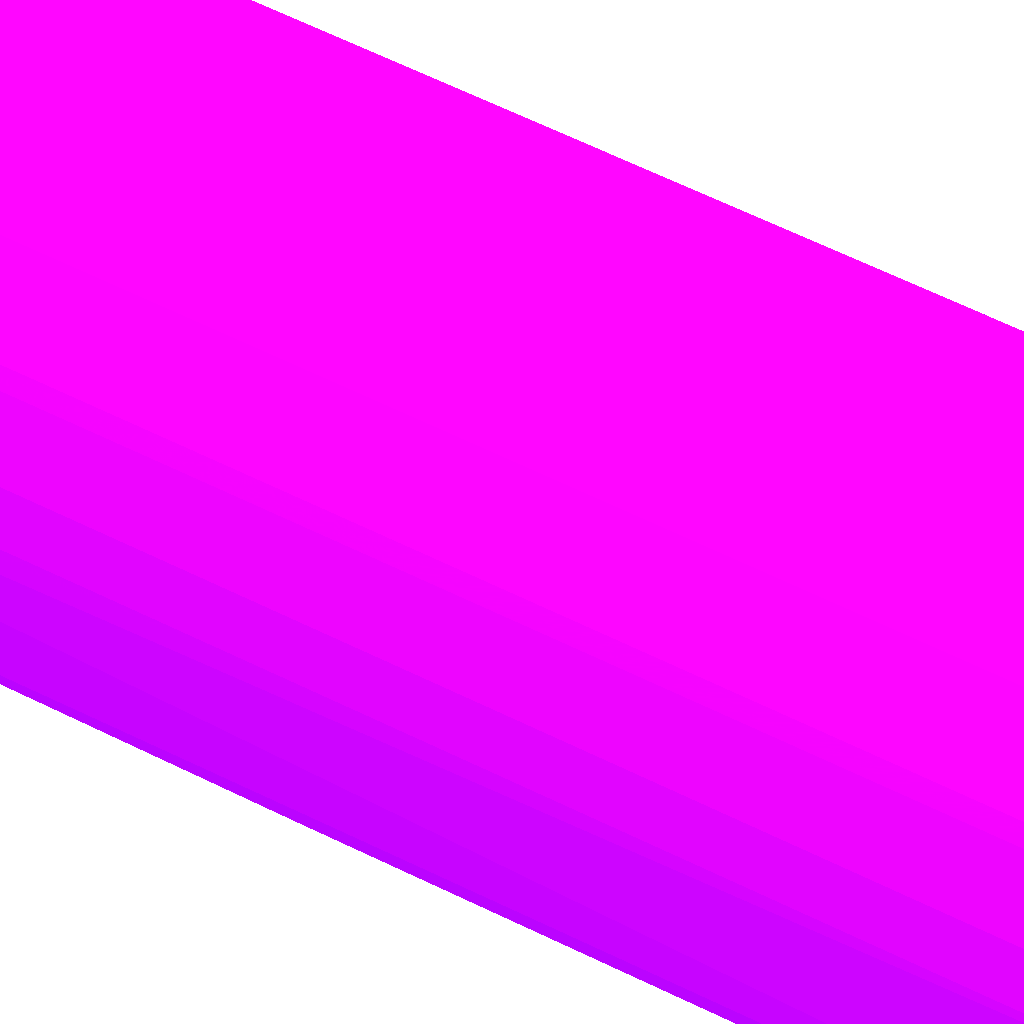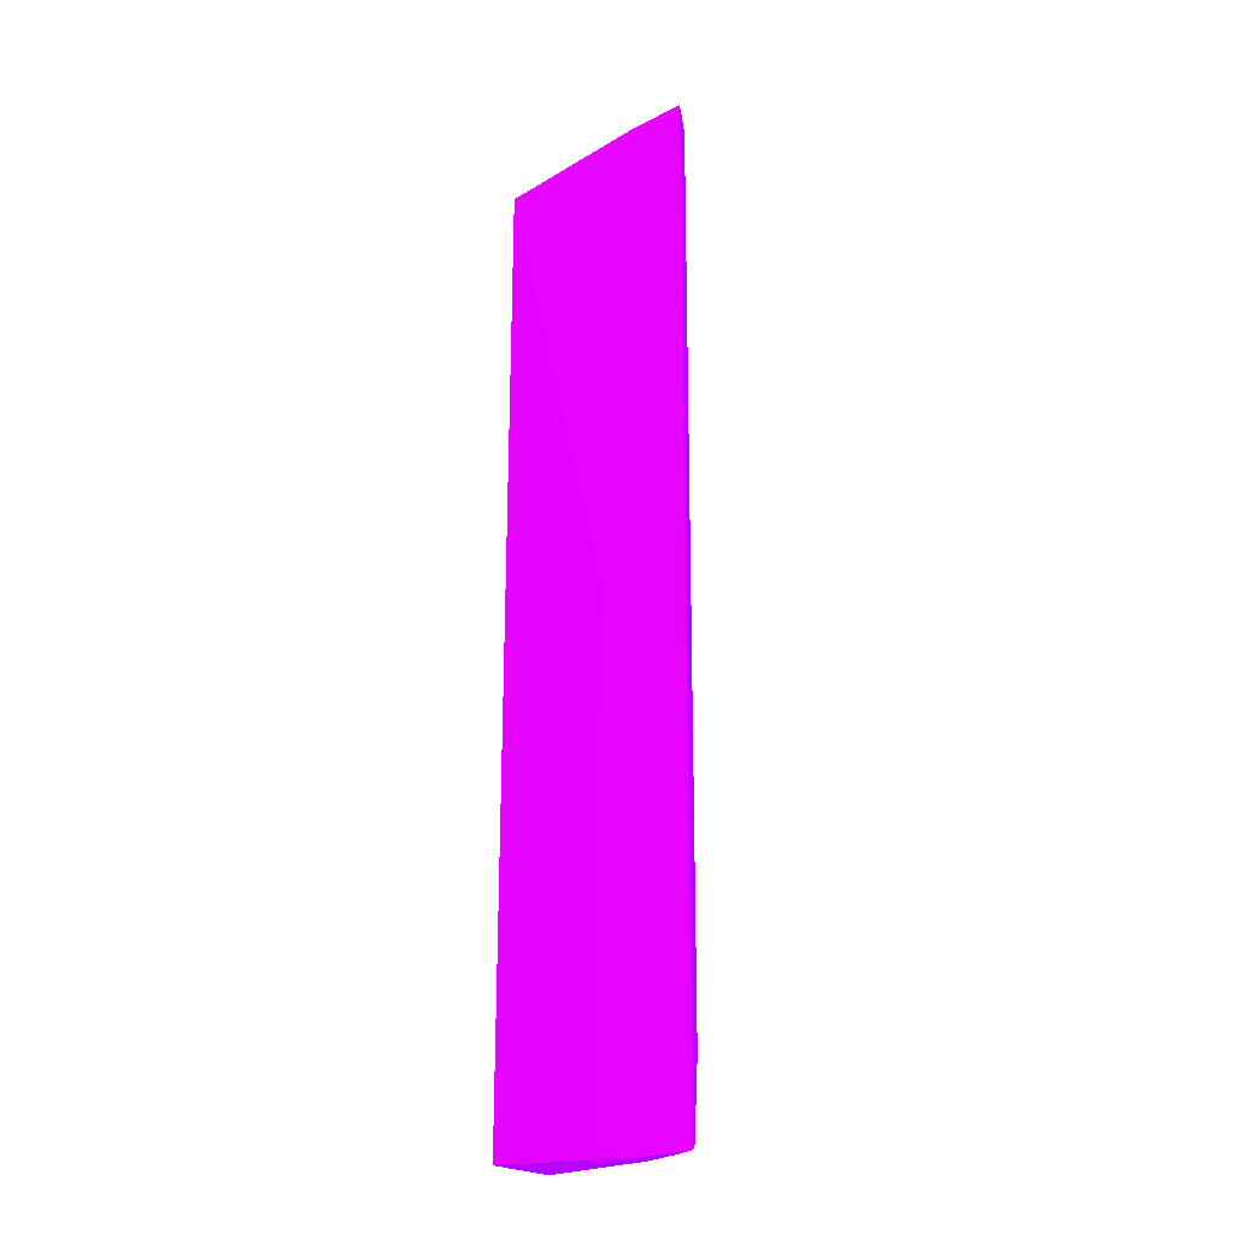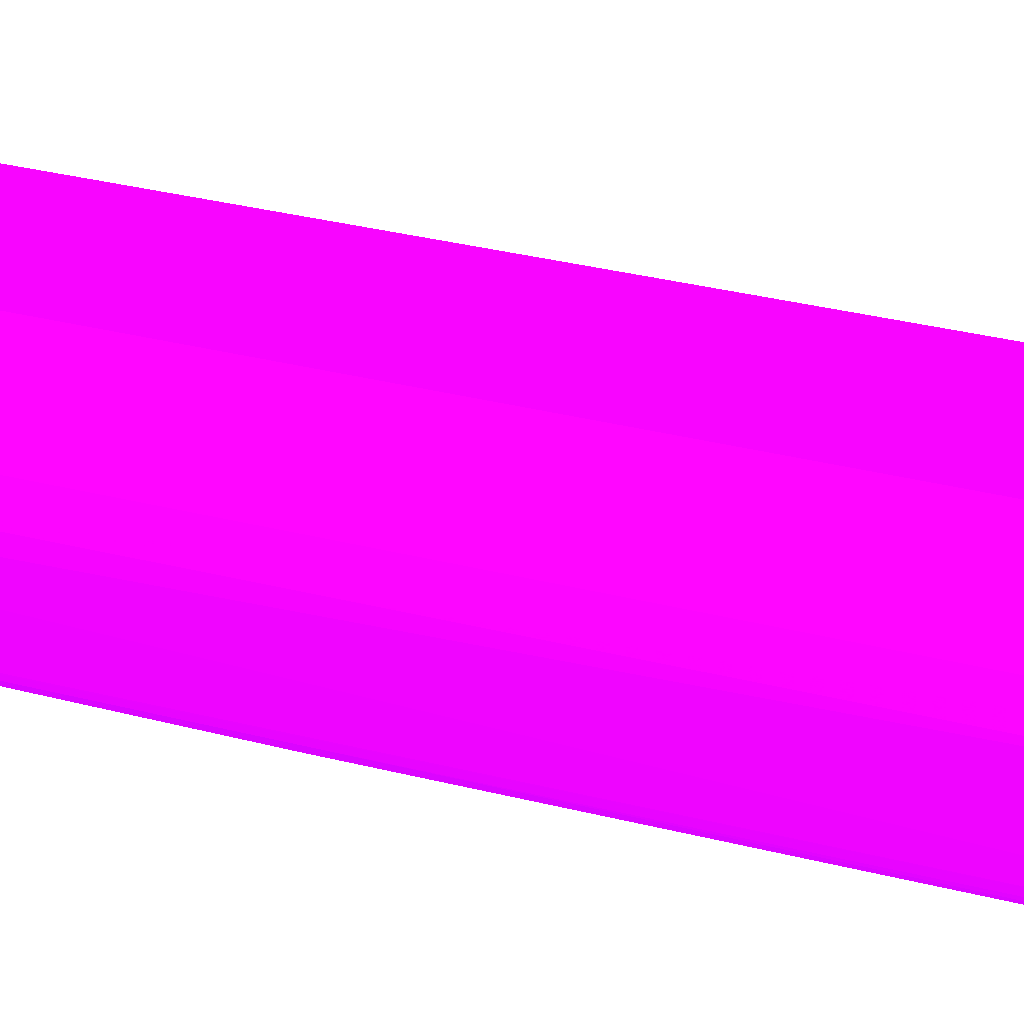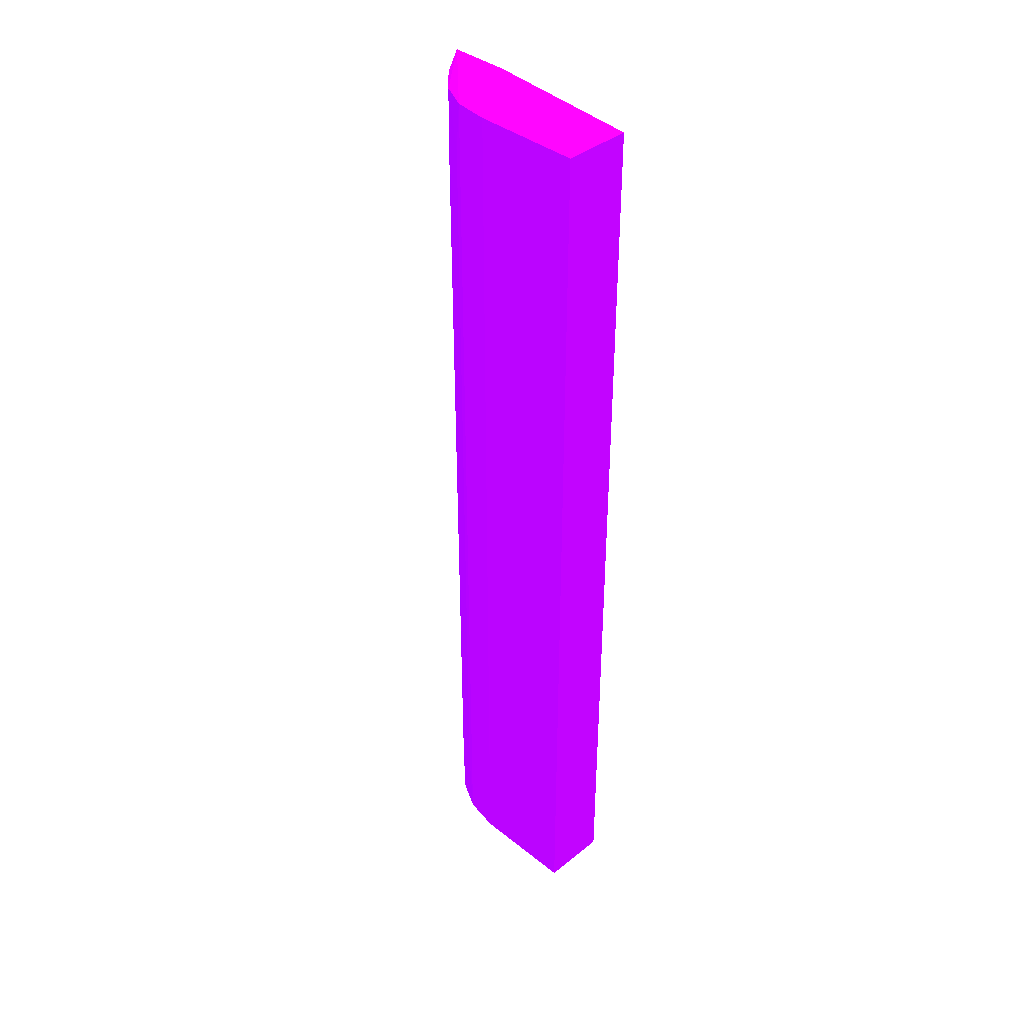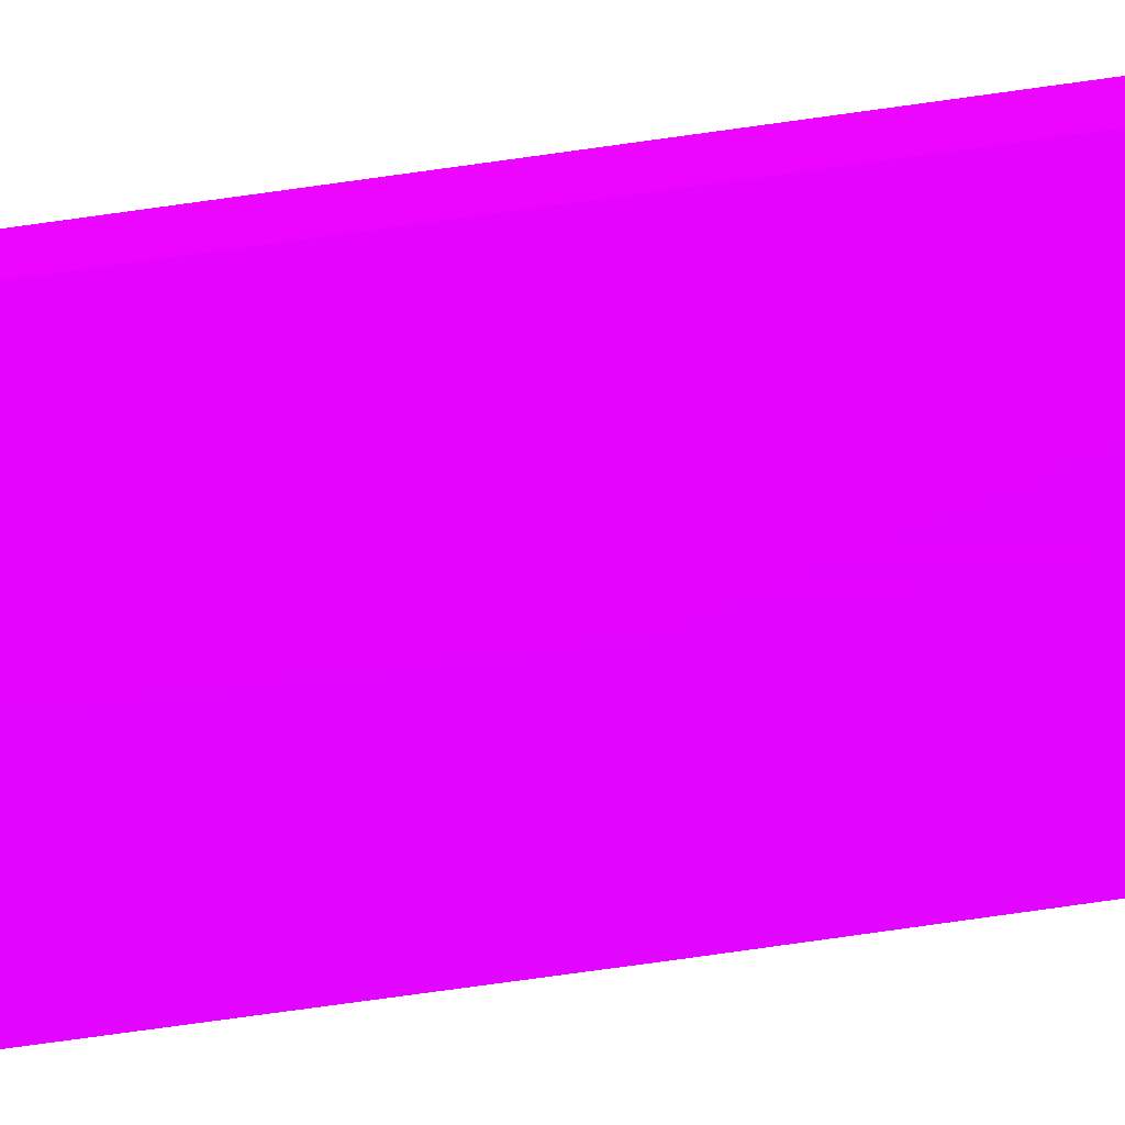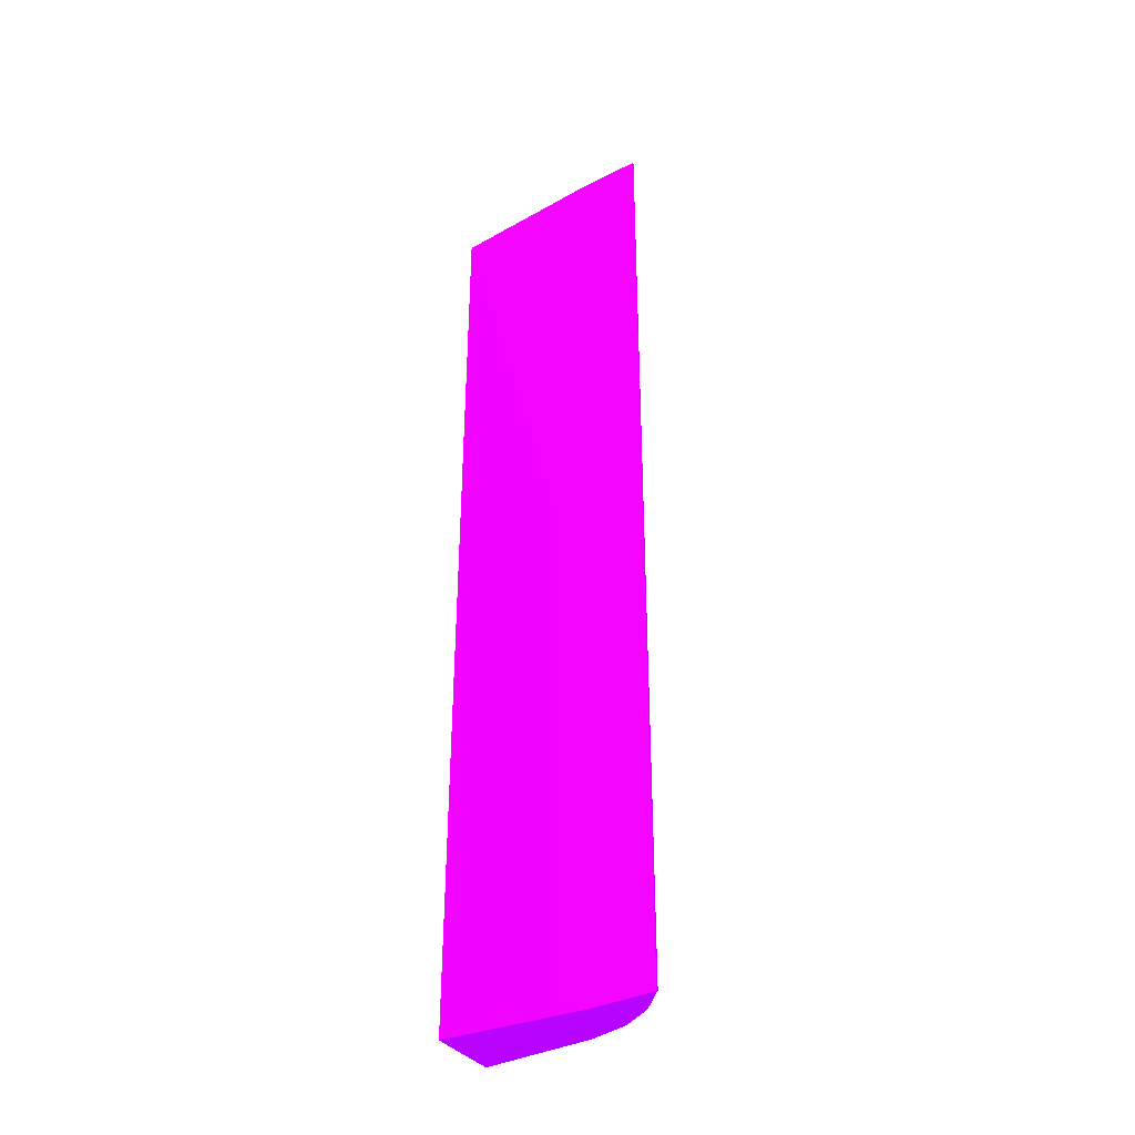
<metadata>
{"format":"obj","ext":"obj","renderer":"f3d","projection":"perspective","resolution":1024,"background":"white","views":[{"elev":62.8,"azim":-63.5,"up":"+Z"},{"elev":-23.4,"azim":-139.0,"up":"+Y"},{"elev":25.0,"azim":-65.6,"up":"+Z"},{"elev":38.9,"azim":45.0,"up":"+Y"},{"elev":-74.9,"azim":97.9,"up":"+Z"},{"elev":-37.0,"azim":-146.8,"up":"+Y"}]}
</metadata>
<code>
v 6.284 1.751 -0.3121 0.5333 0.01176 0.9882
v 6.286 1.439 -0.3121 0.5333 0.01176 0.9882
v 6.292 1.452 -0.2912 0.5333 0.01176 0.9882
v 6.287 1.79 -0.303 0.5333 0.01176 0.9882
v 6.287 3.572 -0.303 0.5333 0.01176 0.9882
v 6.285 3.572 -0.3121 0.5333 0.01176 0.9882
v 6.55 1.441 -0.3121 0.5333 0.01176 0.9882
v 7.2 1.49 -0.002715 0.5333 0.01176 0.9882
v 6.737 1.49 -0.002715 0.5333 0.01176 0.9882
v 6.579 1.494 -0.02898 0.5333 0.01176 0.9882
v 6.451 1.496 -0.09547 0.5333 0.01176 0.9882
v 6.393 1.79 -0.1452 0.5333 0.01176 0.9882
v 6.356 5.514 -0.1858 0.5333 0.01176 0.9882
v 6.291 5.549 -0.2931 0.5333 0.01176 0.9882
v 6.29 5.482 -0.2957 0.5333 0.01176 0.9882
v 6.291 5.552 -0.2957 0.5333 0.01176 0.9882
v 6.55 5.553 -0.2957 0.5333 0.01176 0.9882
v 6.679 3.572 -0.3121 0.5333 0.01176 0.9882
v 6.702 1.49 -0.3121 0.5333 0.01176 0.9882
v 7.2 1.49 -0.2946 0.5333 0.01176 0.9882
v 7.2 1.49 -0.1698 0.5333 0.01176 0.9882
v 7.2 3.573 -0.002684 0.5333 0.01176 0.9882
v 6.737 3.573 -0.002684 0.5333 0.01176 0.9882
v 6.58 5.506 -0.02864 0.5333 0.01176 0.9882
v 6.55 3.572 -0.03973 0.5333 0.01176 0.9882
v 6.55 1.79 -0.03973 0.5333 0.01176 0.9882
v 6.55 5.293 -0.03976 0.5333 0.01176 0.9882
v 6.451 5.504 -0.09519 0.5333 0.01176 0.9882
v 6.393 5.293 -0.1452 0.5333 0.01176 0.9882
v 6.393 3.573 -0.1452 0.5333 0.01176 0.9882
v 6.737 5.511 -0.002684 0.5333 0.01176 0.9882
v 7.2 5.511 -0.1698 0.5333 0.01176 0.9882
v 7.2 5.511 -0.2946 0.5333 0.01176 0.9882
v 6.742 5.511 -0.2957 0.5333 0.01176 0.9882
v 7.2 5.511 -0.002684 0.5333 0.01176 0.9882
v 6.702 1.836 -0.3121 0.5333 0.01176 0.9882
v 7.2 3.572 -0.2946 0.5333 0.01176 0.9882
f 1 2 3
f 1 3 4
f 1 4 5
f 1 5 6
f 1 6 18
f 1 18 36
f 1 36 19
f 1 19 7
f 1 7 2
f 2 7 8
f 2 8 9
f 2 9 10
f 2 10 11
f 2 11 3
f 3 11 12
f 3 12 13
f 3 13 14
f 3 14 15
f 3 15 4
f 4 15 5
f 5 15 6
f 6 15 16
f 6 16 17
f 6 17 18
f 7 19 20
f 7 20 21
f 7 21 8
f 8 21 20
f 8 20 37
f 8 37 33
f 8 33 32
f 8 32 35
f 8 35 22
f 8 22 23
f 8 23 9
f 9 23 24
f 9 24 10
f 10 25 26
f 10 26 11
f 10 24 27
f 10 27 25
f 11 26 28
f 11 28 29
f 11 29 30
f 11 30 12
f 12 30 13
f 13 30 29
f 13 29 28
f 13 28 16
f 13 16 14
f 14 16 15
f 16 28 24
f 16 24 31
f 16 31 17
f 17 32 33
f 17 33 34
f 17 34 18
f 17 31 35
f 17 35 32
f 18 34 33
f 18 33 36
f 19 36 37
f 19 37 20
f 22 35 31
f 22 31 23
f 23 31 24
f 24 28 27
f 25 27 28
f 25 28 26
f 33 37 36

</code>
